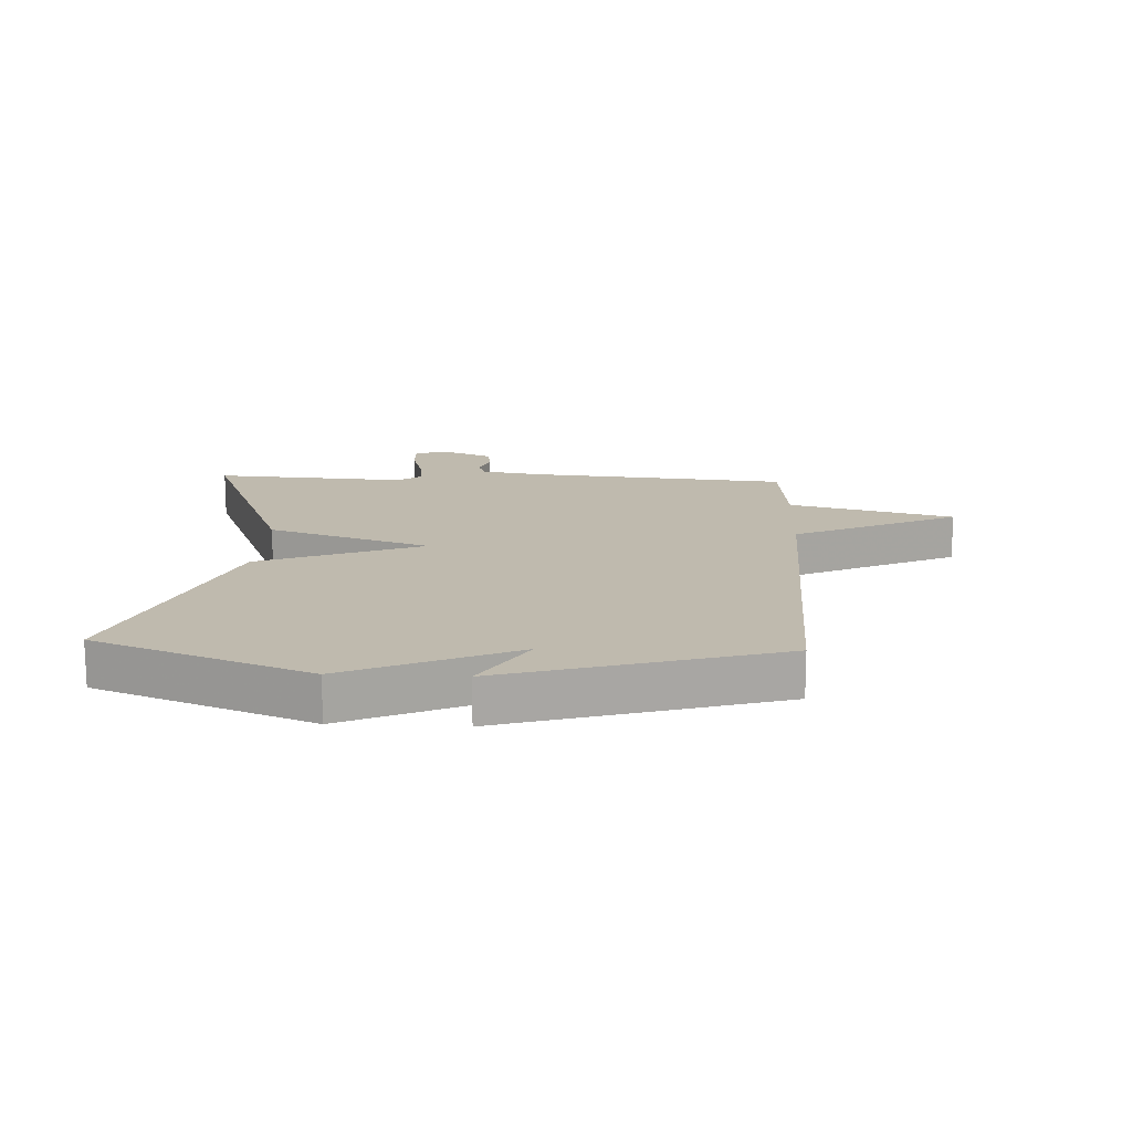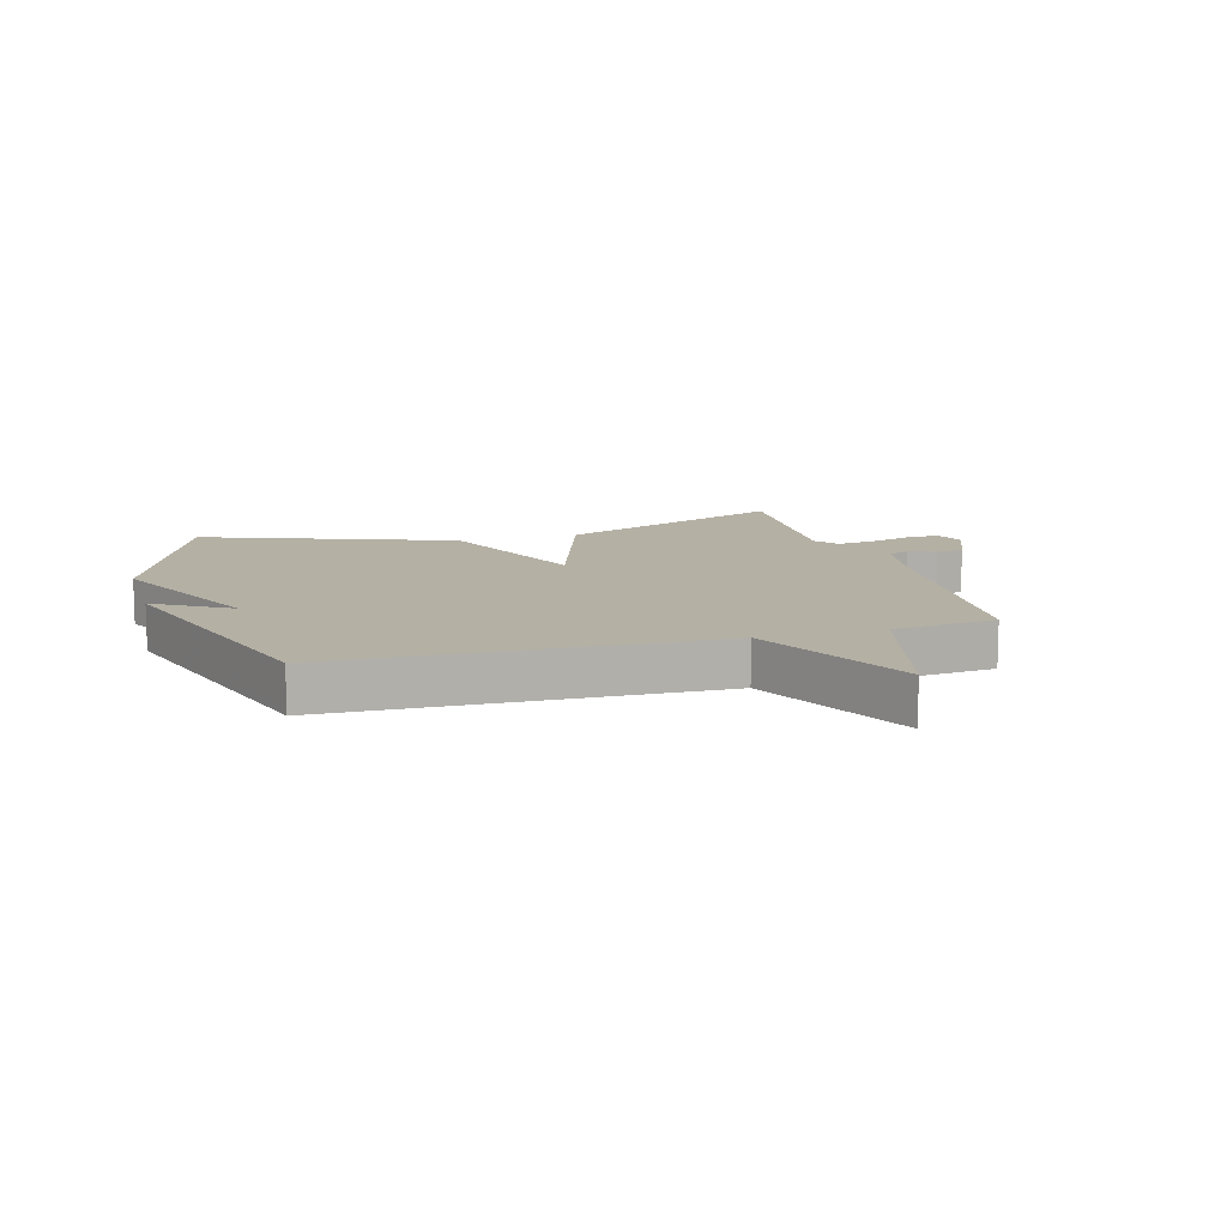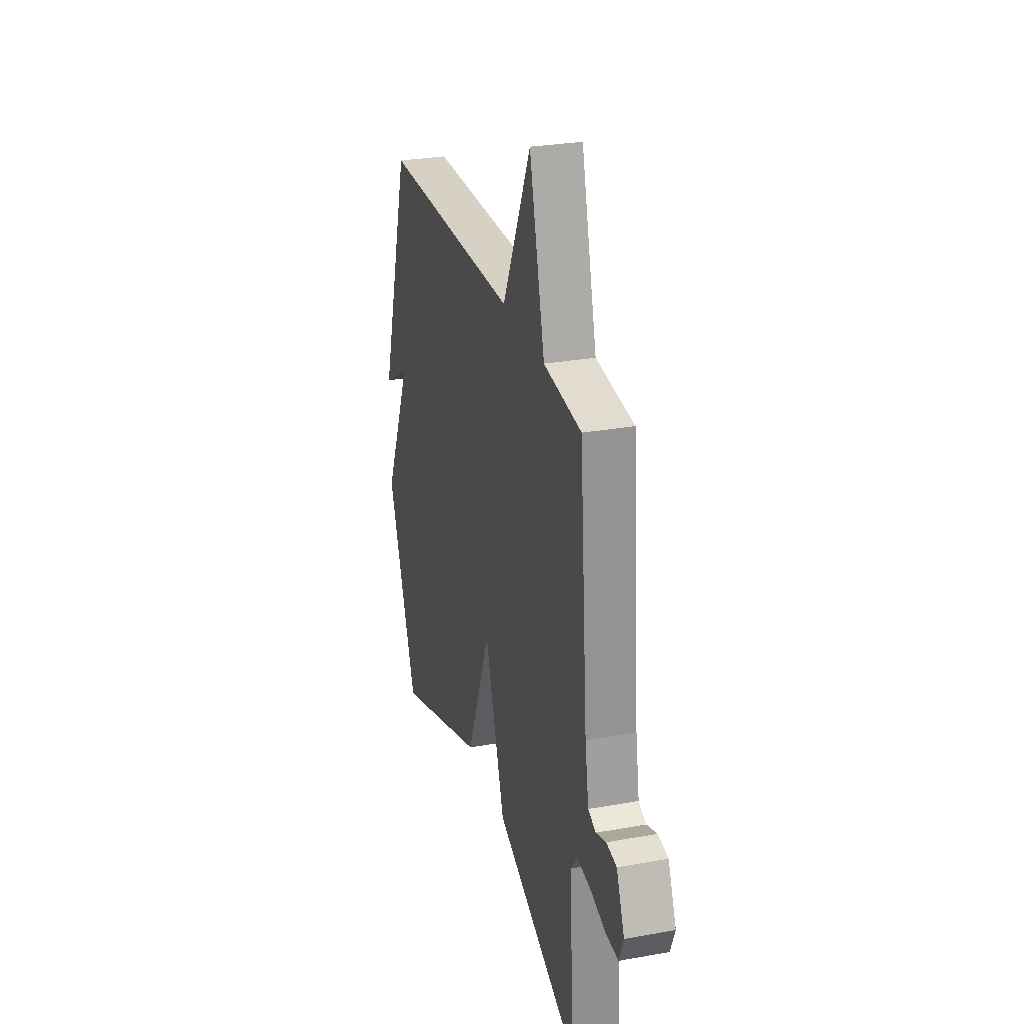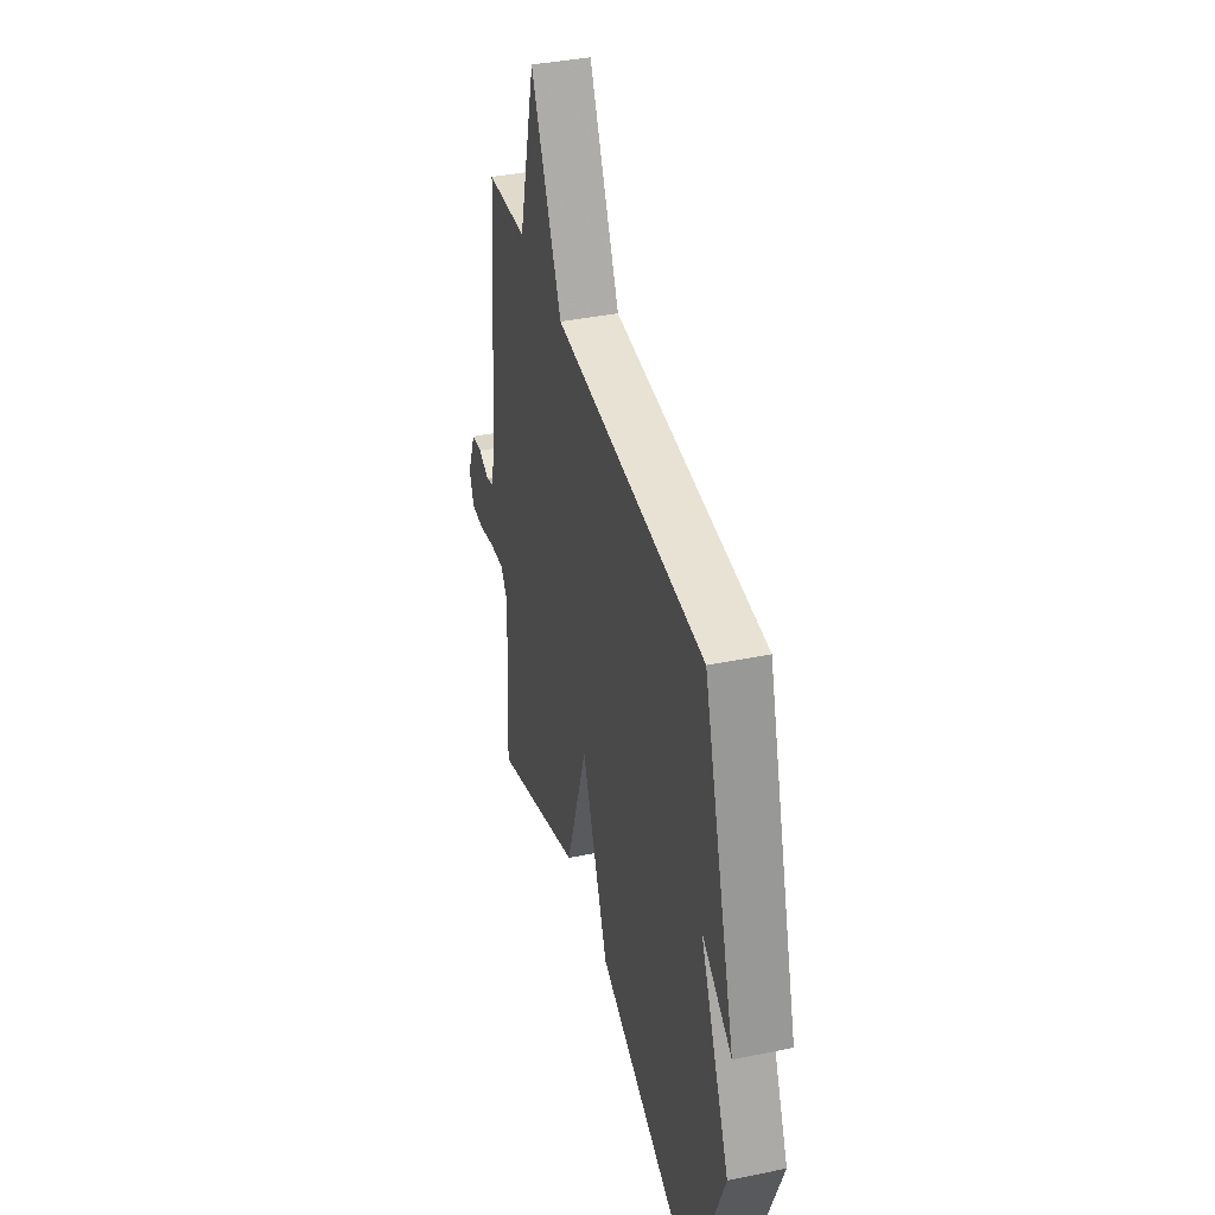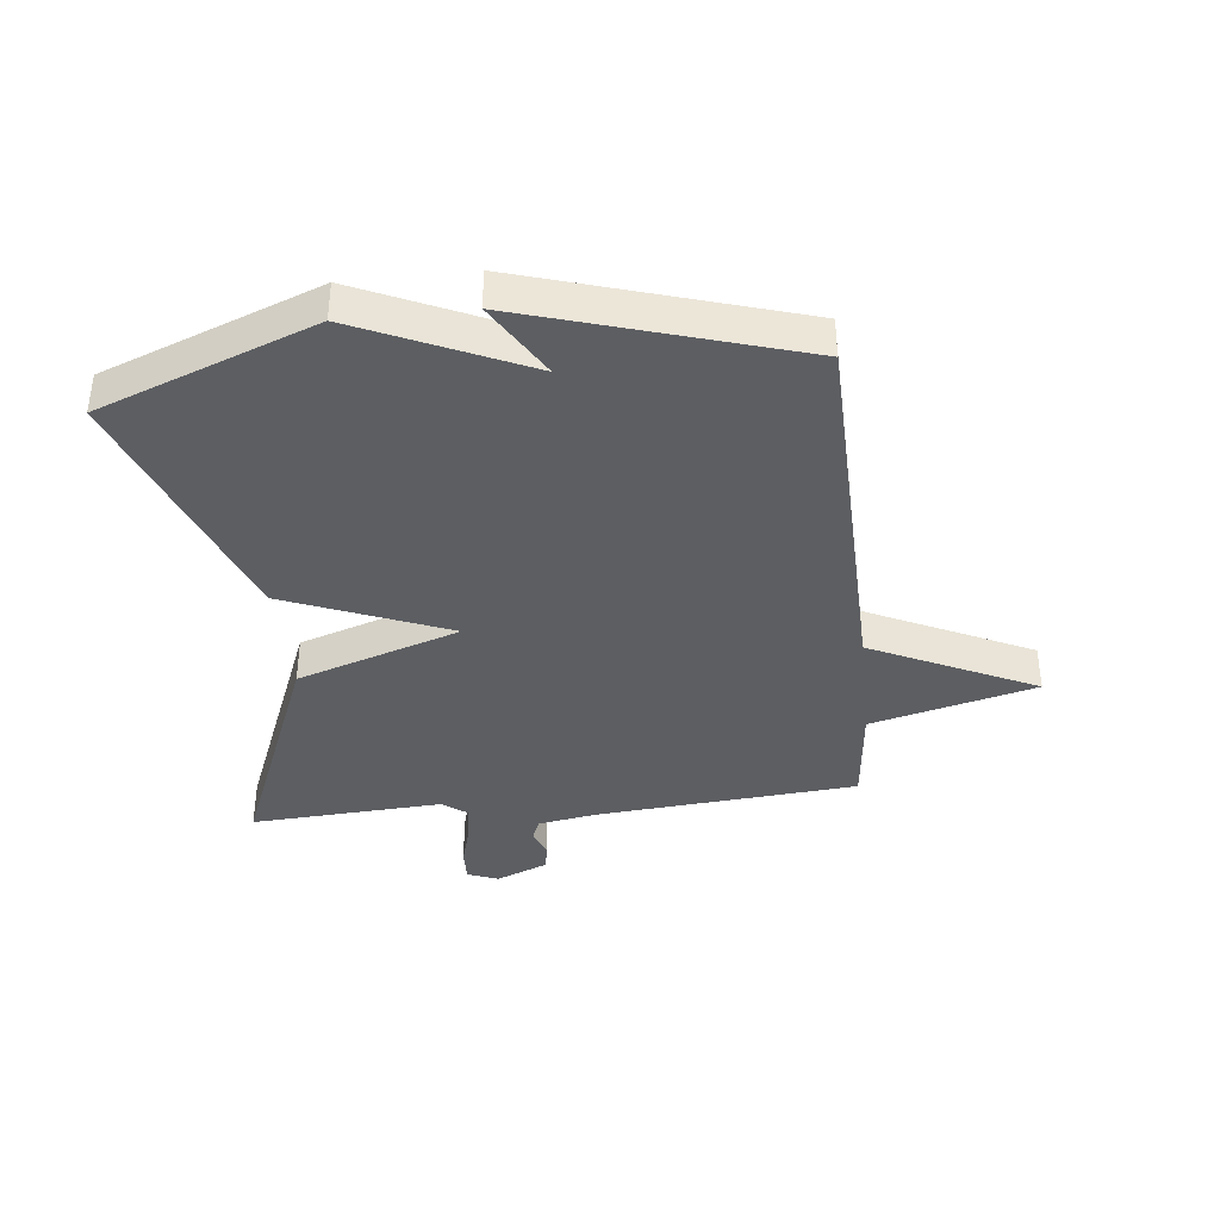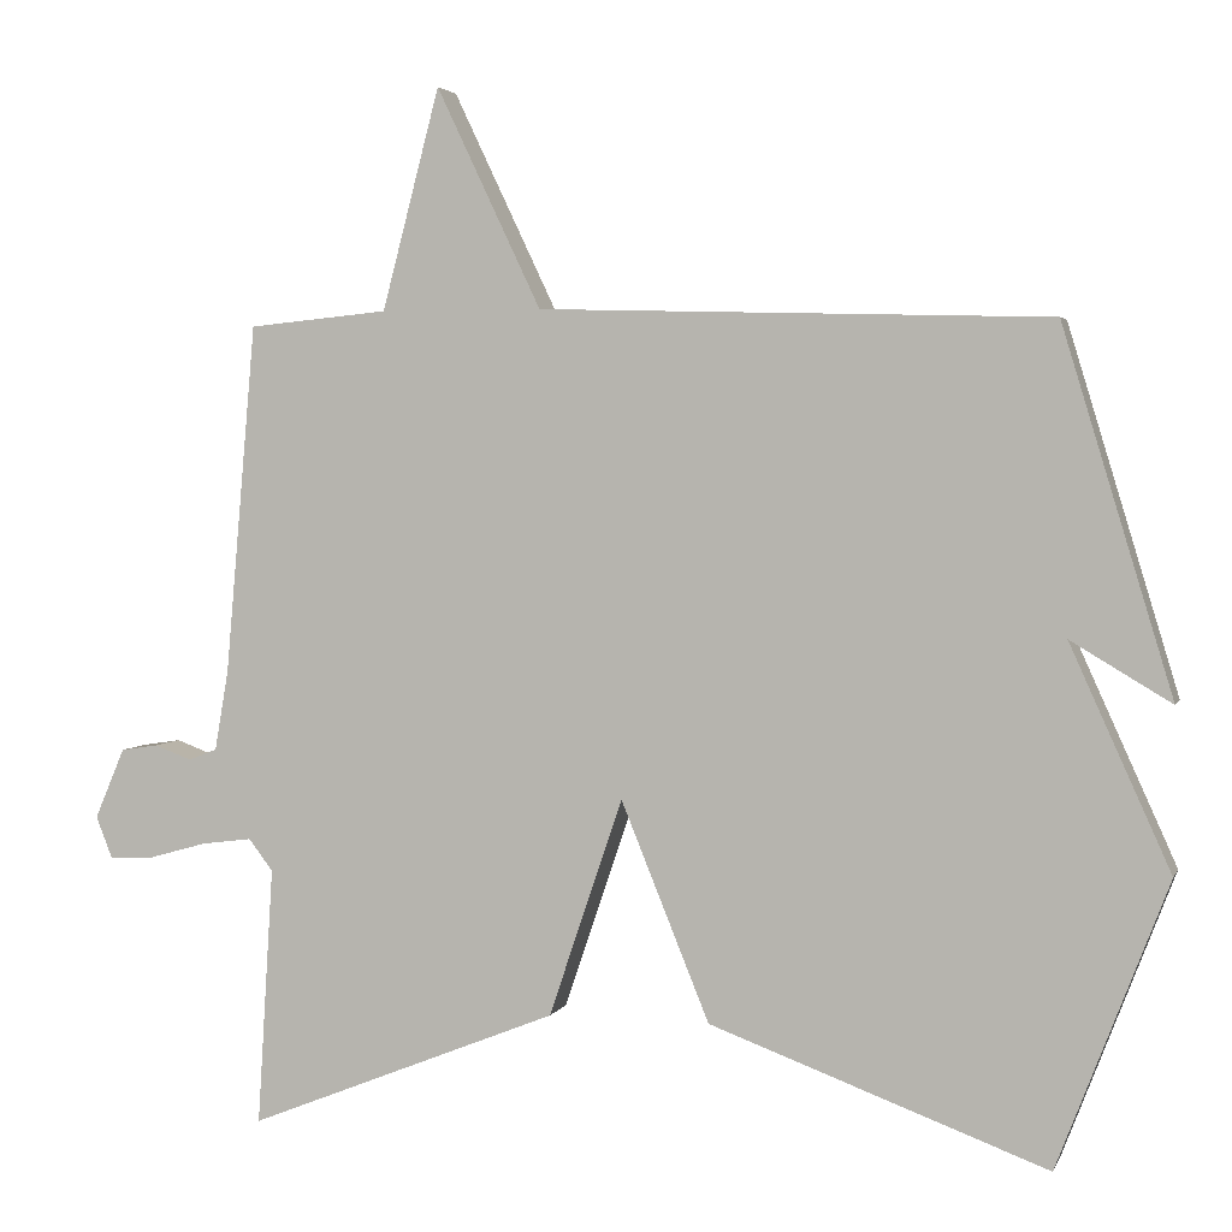
<metadata>
{"format":"obj","ext":"obj","renderer":"f3d","projection":"perspective","resolution":1024,"background":"white","views":[{"elev":15.5,"azim":-87.2,"up":"+Y"},{"elev":11.5,"azim":-16.0,"up":"+Y"},{"elev":28.4,"azim":74.8,"up":"+Z"},{"elev":39.0,"azim":-104.4,"up":"+Z"},{"elev":-38.2,"azim":-83.9,"up":"+Y"},{"elev":3.2,"azim":-164.7,"up":"+Z"}]}
</metadata>
<code>
v 0.5 0.07 -0.5
v 0.116 0.07 -0.346
v 0.025 0.07 -0.077
v -0.084 0.07 -0.346
v -0.5 0.07 -0.5
v -0.636 0.07 -0.147
v -0.512 0.07 0.127
v -0.636 0.07 0.053
v -0.5 0.07 0.5
v 0.128 0.07 0.517
v 0.257 0.07 0.788
v 0.328 0.07 0.517
v 0.5 0.07 0.5
v 0.538 0.07 0.068
v 0.555 0.07 -0.03
v 0.59 0.07 -0.044
v 0.636 0.07 -0.027
v 0.682 0.07 -0.034
v 0.719 0.07 -0.121
v 0.699 0.07 -0.172
v 0.643 0.07 -0.17
v 0.572 0.07 -0.15
v 0.51 0.07 -0.142
v 0.48 0.07 -0.181
v 0.5 0 -0.5
v 0.116 0 -0.346
v 0.025 0 -0.077
v -0.084 0 -0.346
v -0.5 0 -0.5
v -0.636 0 -0.147
v -0.512 0 0.127
v -0.636 0 0.053
v -0.5 0 0.5
v 0.128 0 0.517
v 0.257 0 0.788
v 0.328 0 0.517
v 0.5 0 0.5
v 0.538 0 0.068
v 0.555 0 -0.03
v 0.59 0 -0.044
v 0.636 0 -0.027
v 0.682 0 -0.034
v 0.719 0 -0.121
v 0.699 0 -0.172
v 0.643 0 -0.17
v 0.572 0 -0.15
v 0.51 0 -0.142
v 0.48 0 -0.181
f 20 21 22
f 19 20 22
f 18 19 22
f 17 18 22
f 16 17 22
f 15 16 22 23
f 14 15 23 24
f 12 13 14 24
f 1 2 3
f 24 1 3
f 12 24 3
f 11 12 3
f 10 11 3
f 7 8 9 10
f 6 7 10
f 5 6 10
f 4 5 10
f 3 4 10
f 46 45 44
f 46 44 43
f 46 43 42
f 46 42 41
f 46 41 40
f 47 46 40 39
f 48 47 39 38
f 48 38 37 36
f 27 26 25
f 27 25 48
f 27 48 36
f 27 36 35
f 27 35 34
f 34 33 32 31
f 34 31 30
f 34 30 29
f 34 29 28
f 34 28 27
f 1 25 26 2
f 2 26 27 3
f 3 27 28 4
f 4 28 29 5
f 5 29 30 6
f 6 30 31 7
f 7 31 32 8
f 8 32 33 9
f 9 33 34 10
f 10 34 35 11
f 11 35 36 12
f 12 36 37 13
f 13 37 38 14
f 14 38 39 15
f 15 39 40 16
f 16 40 41 17
f 17 41 42 18
f 18 42 43 19
f 19 43 44 20
f 20 44 45 21
f 21 45 46 22
f 22 46 47 23
f 23 47 48 24
f 24 48 25 1

</code>
